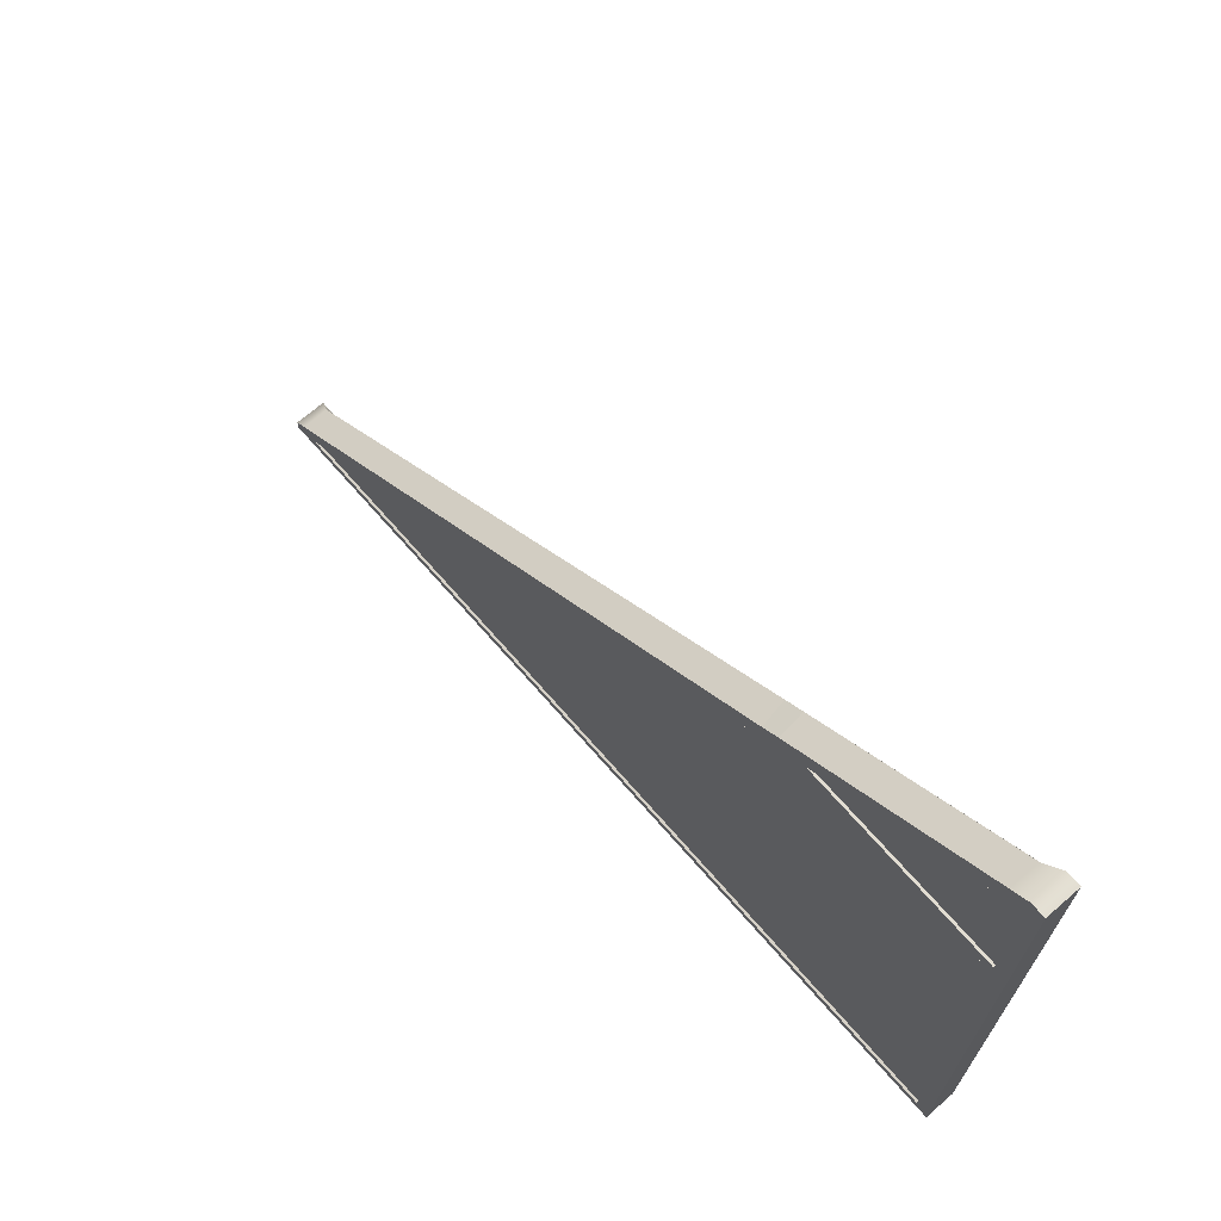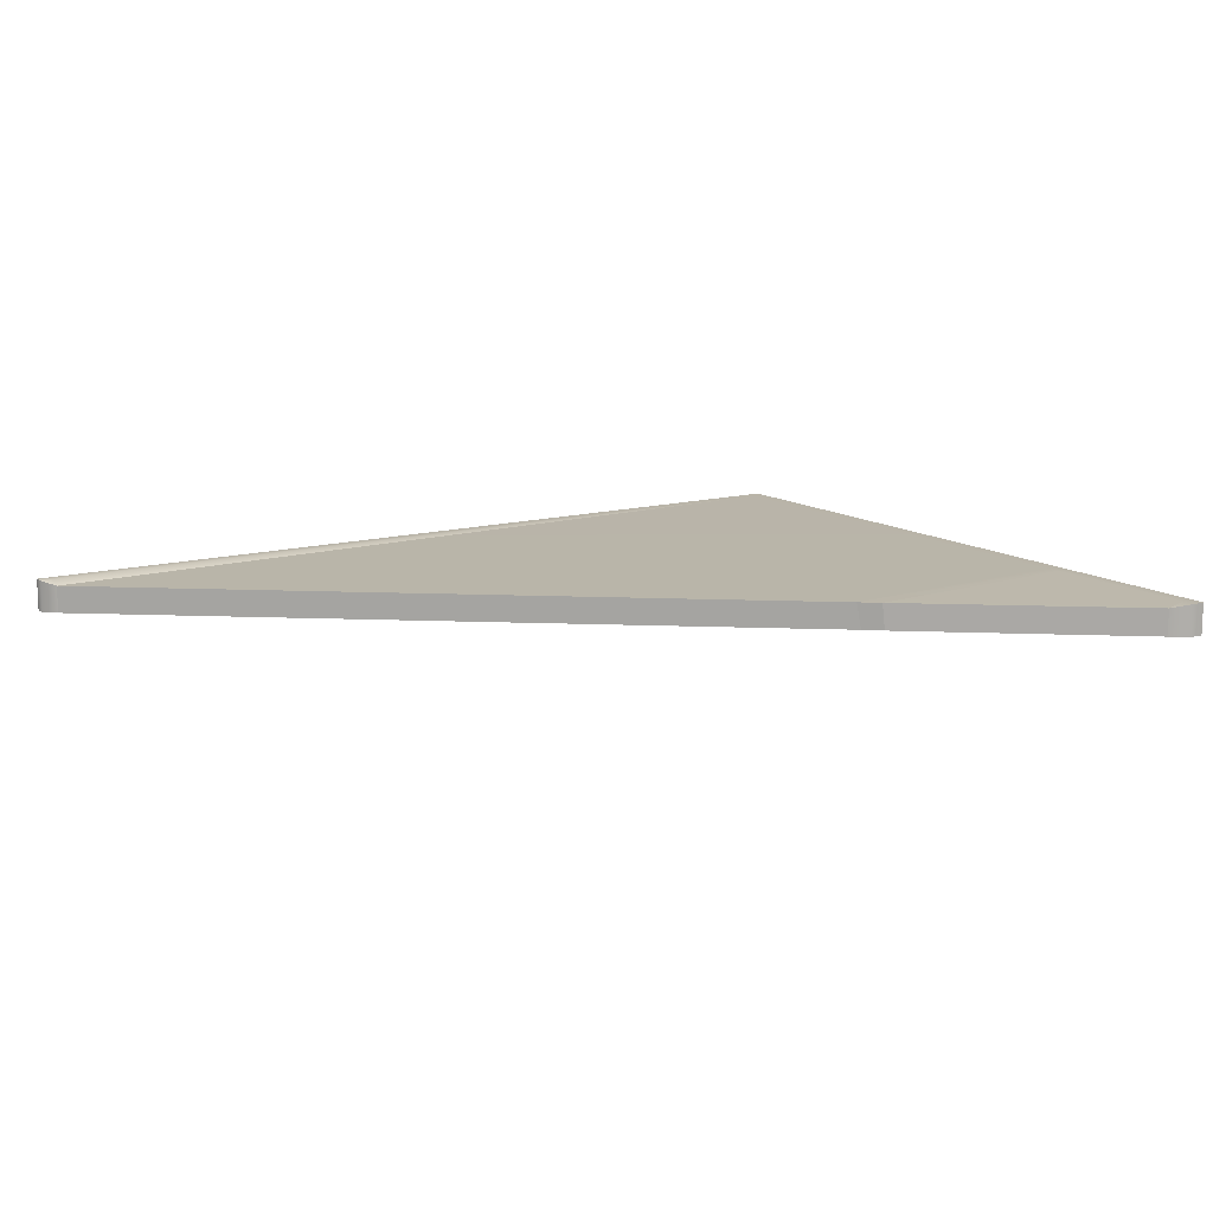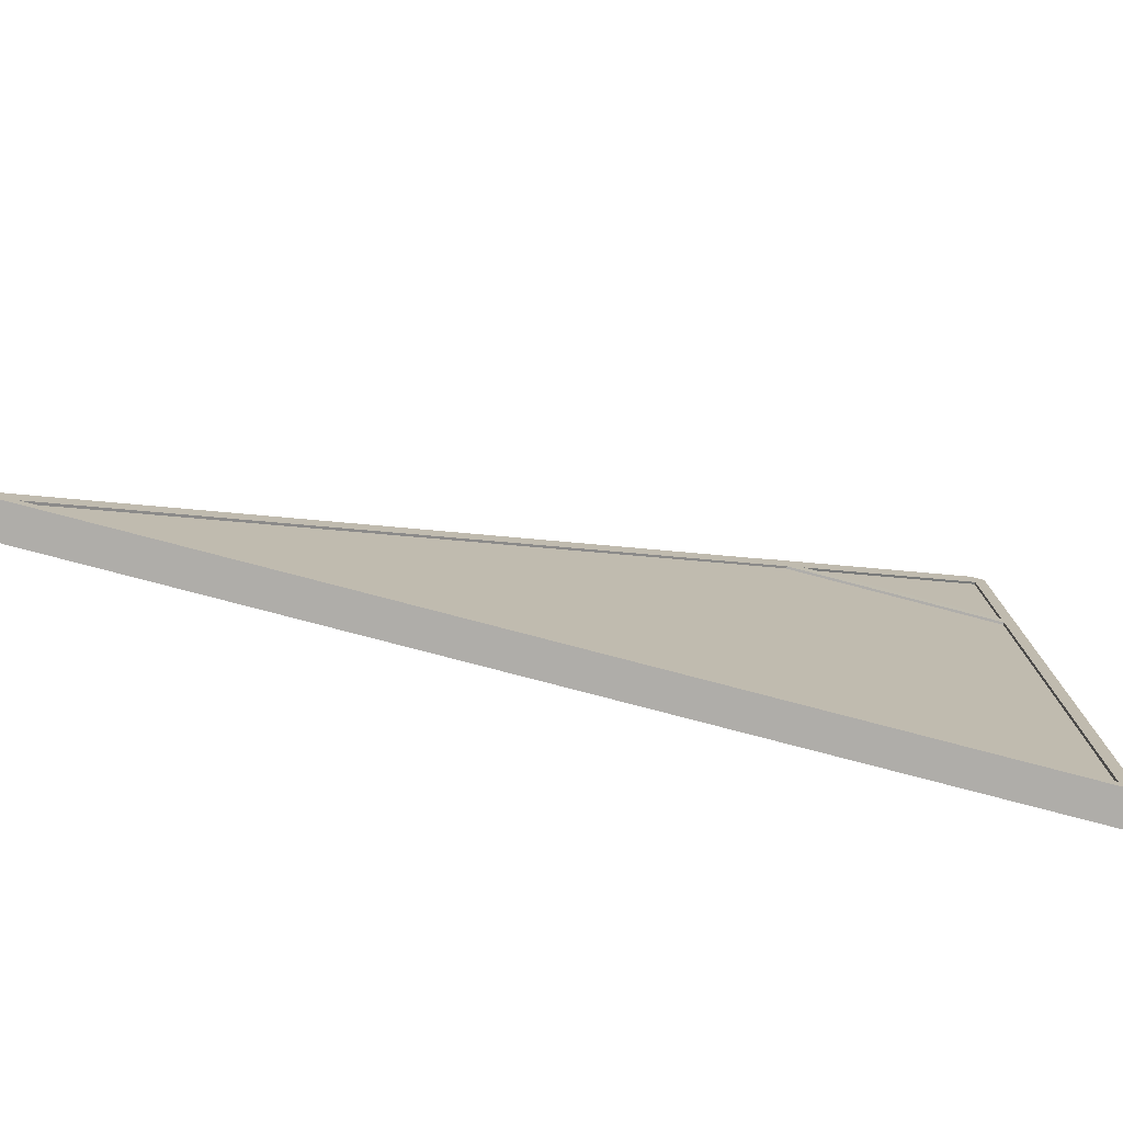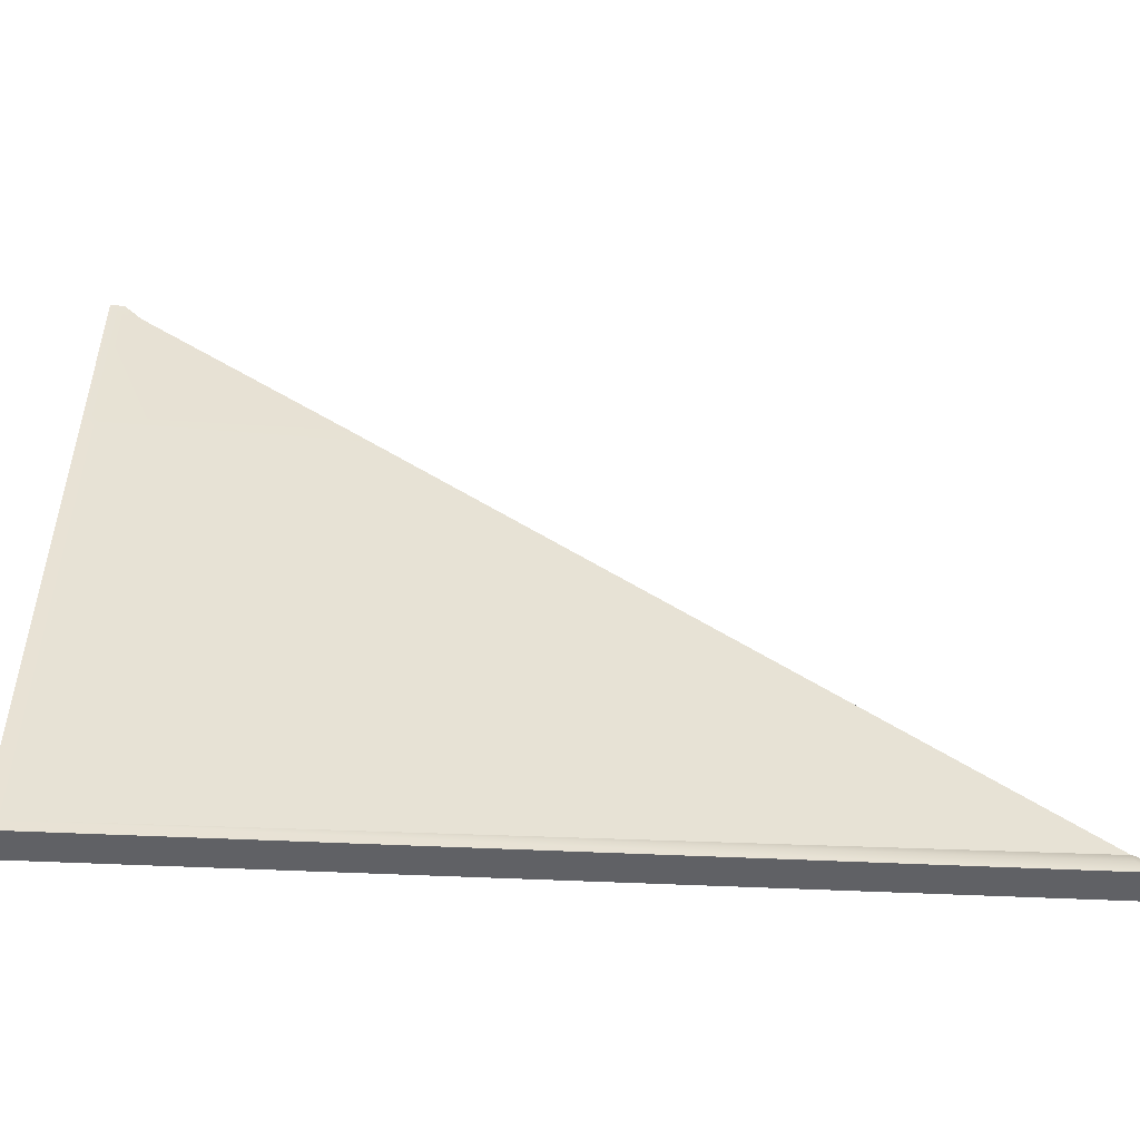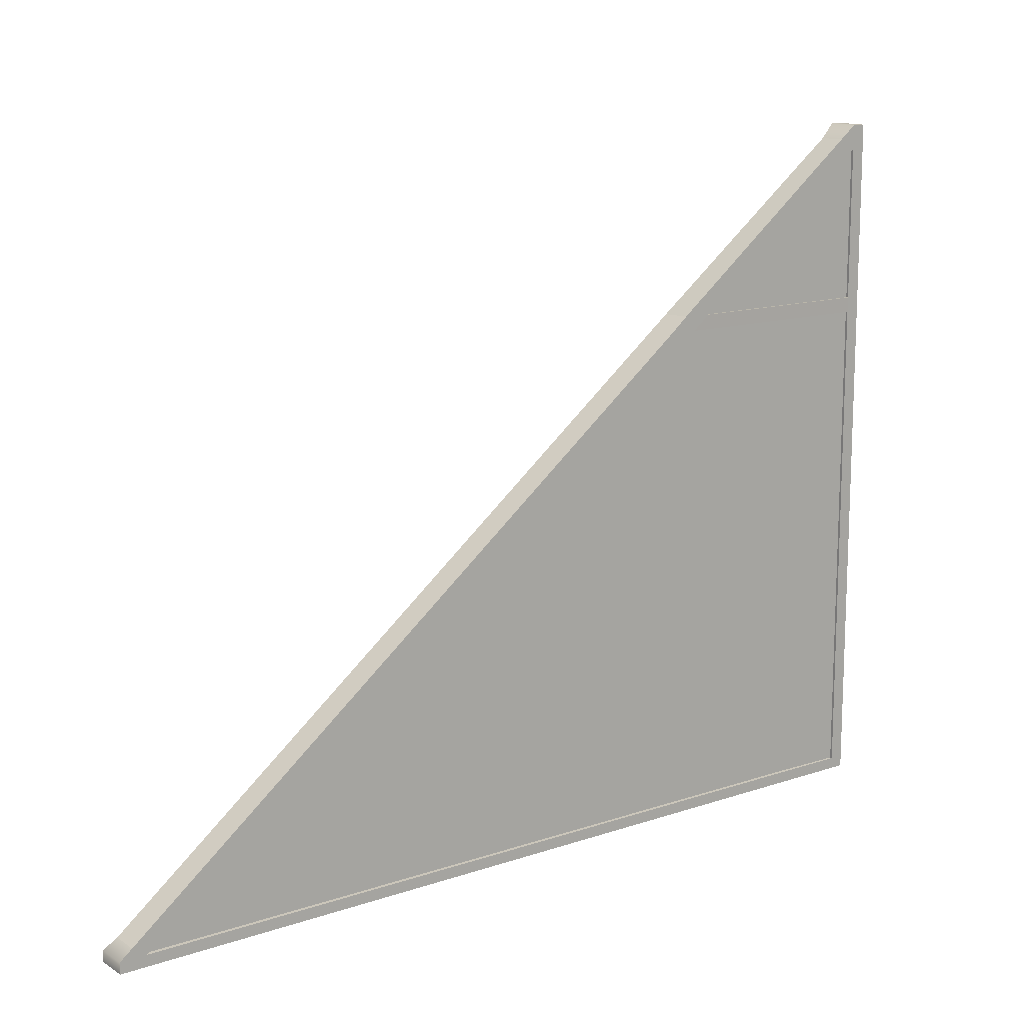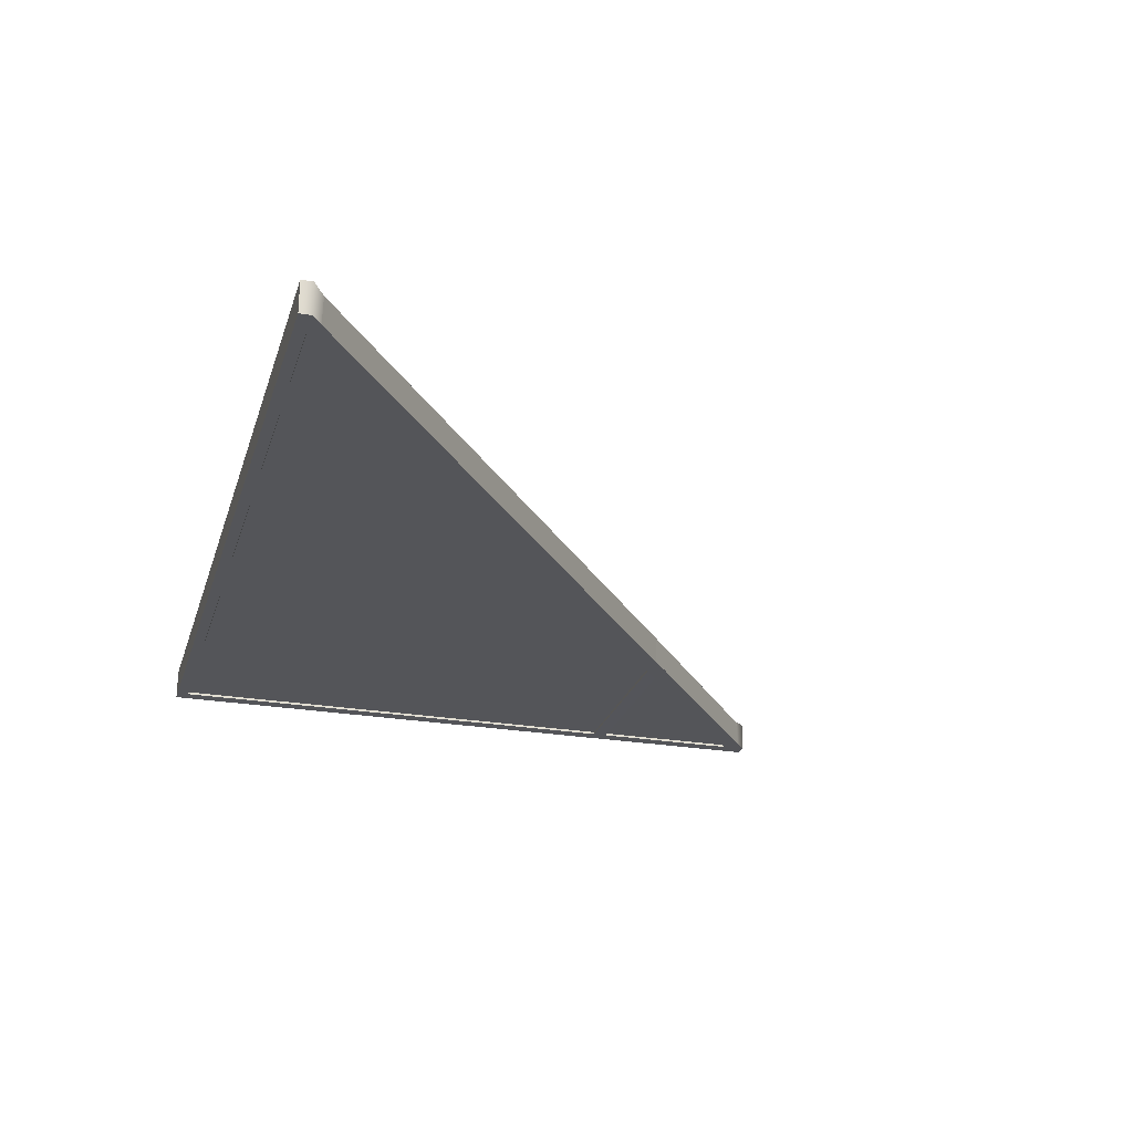
<metadata>
{"format":"obj","ext":"obj","renderer":"f3d","projection":"perspective","resolution":1024,"background":"white","views":[{"elev":69.1,"azim":-131.0,"up":"+Y"},{"elev":12.9,"azim":147.0,"up":"+Z"},{"elev":-77.4,"azim":165.2,"up":"+Y"},{"elev":-50.2,"azim":-3.0,"up":"+Y"},{"elev":13.7,"azim":143.0,"up":"+Y"},{"elev":-24.8,"azim":74.2,"up":"+Z"}]}
</metadata>
<code>
g default
v -3.394 -3.73 -0.3469
v -3.394 2.327 -0.3469
v -0.6795 2.327 -0.3469
v 7.025 -3.73 -0.3469
v -3.394 -3.73 -0.6142
v -3.394 2.327 -0.6142
v 7.025 -3.73 -0.6142
v -0.6795 2.327 -0.6142
v -3.394 2.513 -0.3469
v -3.394 4.462 -0.3469
v -0.9152 2.513 -0.3469
v -3.394 4.462 -0.6142
v -0.9152 2.513 -0.6142
v -3.394 2.513 -0.6142
g polySurface23
f 6 8 7 5
f 2 1 4 3
f 2 6 5 1
f 1 5 7 4
f 4 7 8 3
f 3 8 6 2
f 13 14 12
f 11 10 9
f 11 13 12 10
f 10 12 14 9
f 9 14 13 11
g default
v -3.562 -3.869 -0.2527
v -3.562 -3.869 -0.6436
v -3.562 4.696 -0.2527
v -3.562 4.696 -0.6436
v 7.268 -3.869 -0.2527
v 7.268 -3.869 -0.6436
v -3.562 4.527 -0.2527
v -3.562 4.527 -0.6436
v -3.562 -3.73 -0.2527
v 7.268 -3.73 -0.2527
v 7.268 -3.73 -0.6436
v -3.562 -3.73 -0.6436
v -3.394 4.696 -0.6436
v -3.394 4.696 -0.2527
v -3.394 4.527 -0.2527
v -3.394 -3.73 -0.2527
v -3.394 -3.869 -0.2527
v -3.394 -3.869 -0.6436
v -3.394 -3.73 -0.6436
v -3.394 4.527 -0.6436
v 7.117 -3.73 -0.2527
v 7.117 -3.869 -0.2527
v 7.117 -3.869 -0.6436
v 7.117 -3.73 -0.6436
v -3.394 -3.73 -0.3079
v -3.562 2.513 -0.6436
v -3.562 2.513 -0.2527
v -3.394 2.513 -0.2527
v -3.394 2.513 -0.3079
v -3.394 2.513 -0.6436
v -3.562 2.327 -0.6436
v -3.562 2.327 -0.2527
v -3.394 2.327 -0.2527
v -3.394 2.327 -0.3079
v -3.394 2.327 -0.6436
v -3.394 4.395 -0.6436
v -3.394 4.462 -0.3079
v -0.9152 2.513 -0.3079
v -0.6795 2.327 -0.3079
v 6.756 -3.626 -0.3079
v 6.94 -3.73 -0.6436
v -3.18 4.527 -0.6436
v -3.187 4.527 -0.3079
v -0.608 2.513 -0.3079
v -0.3736 2.327 -0.3079
v 7.117 -3.599 -0.3079
v 7.117 -3.611 -0.6436
v -0.6433 2.522 -0.6436
v -0.9992 2.512 -0.6436
v -0.7832 2.333 -0.6425
v -0.4337 2.344 -0.6427
g polySurface21 pCube20 pCube18
f 21 17 18 22
f 17 28 27 18
f 31 15 16 32
f 22 18 27 34
f 29 28 17 21
f 31 30 23 15
f 15 23 26 16
f 16 26 33 32
f 24 19 20 25
f 30 47 46 23
f 26 45 49 33
f 23 46 45 26
f 36 35 30 31
f 36 31 32 37
f 55 38 37
f 19 24 35 36
f 19 36 37 20
f 38 25 20 37
f 49 48 39 33
f 41 21 22 40
f 42 29 21 41
f 22 34 50
f 46 41 40 45
f 47 42 41 46
f 45 40 44 49
f 40 22 50 44
f 51 43 44 50
f 52 43 51
f 48 53 54 39
f 33 39 54 55
f 33 55 37 32
f 27 56 34
f 25 38 61
f 56 50 34
f 55 61 38
f 62 65 64 63
f 56 62 63 50
f 65 61 55 64
f 51 50 63 52
f 55 54 53 64
f 56 57 58 62
f 62 58 59 65
f 65 59 60 61
f 44 63 64 49
f 64 53 48 49
f 52 63 44 43
f 27 28 57 56
f 61 60 24 25
f 28 29 57
f 29 42 58 57
f 42 47 59 58
f 47 30 60 59
f 60 30 35 24

</code>
